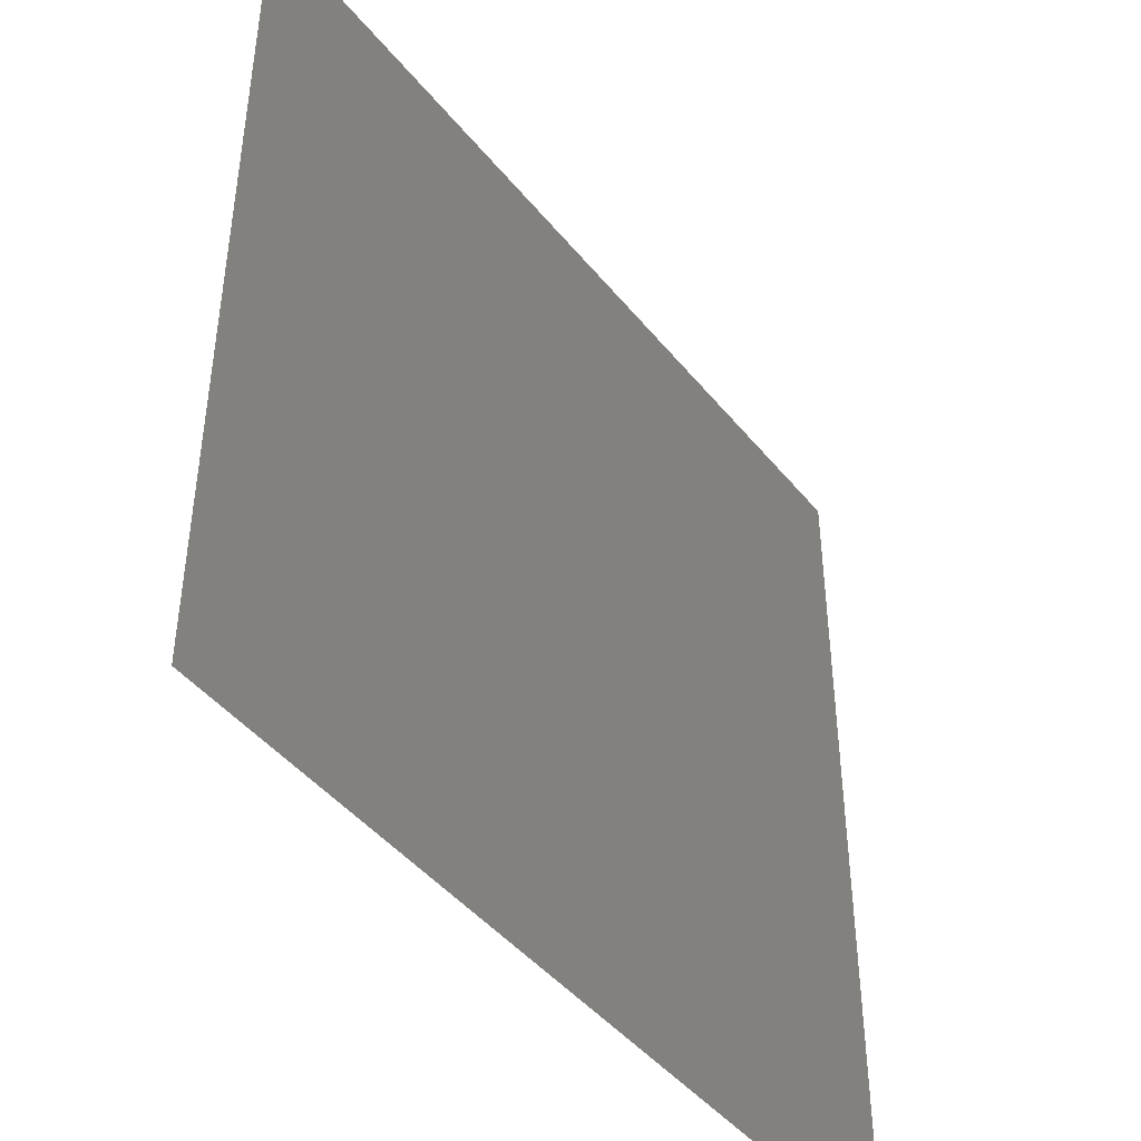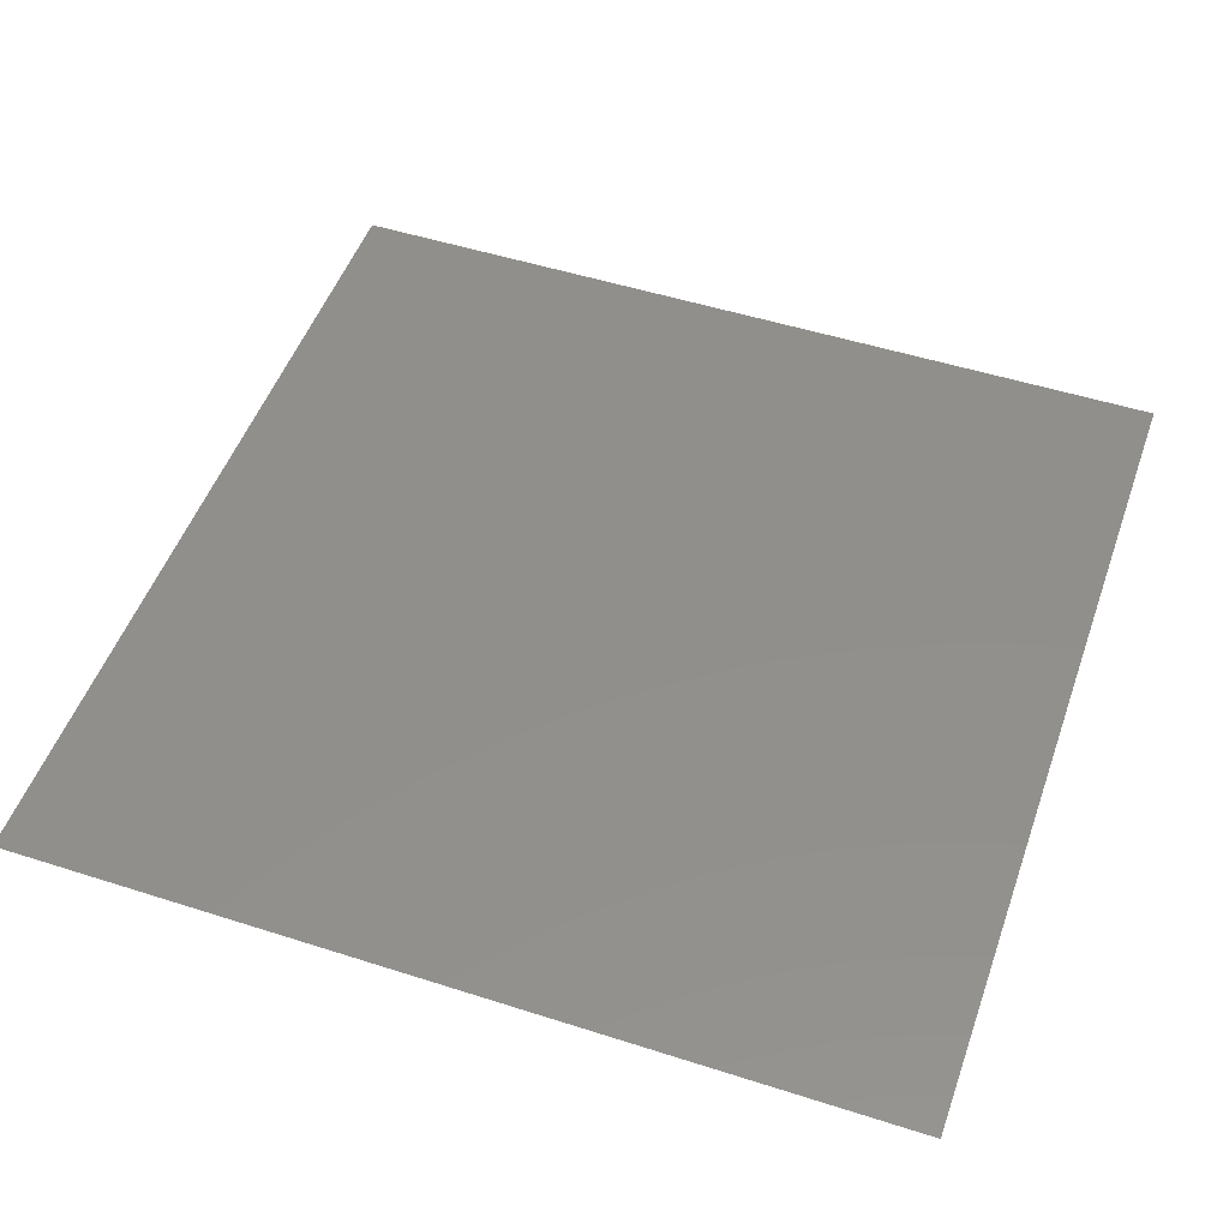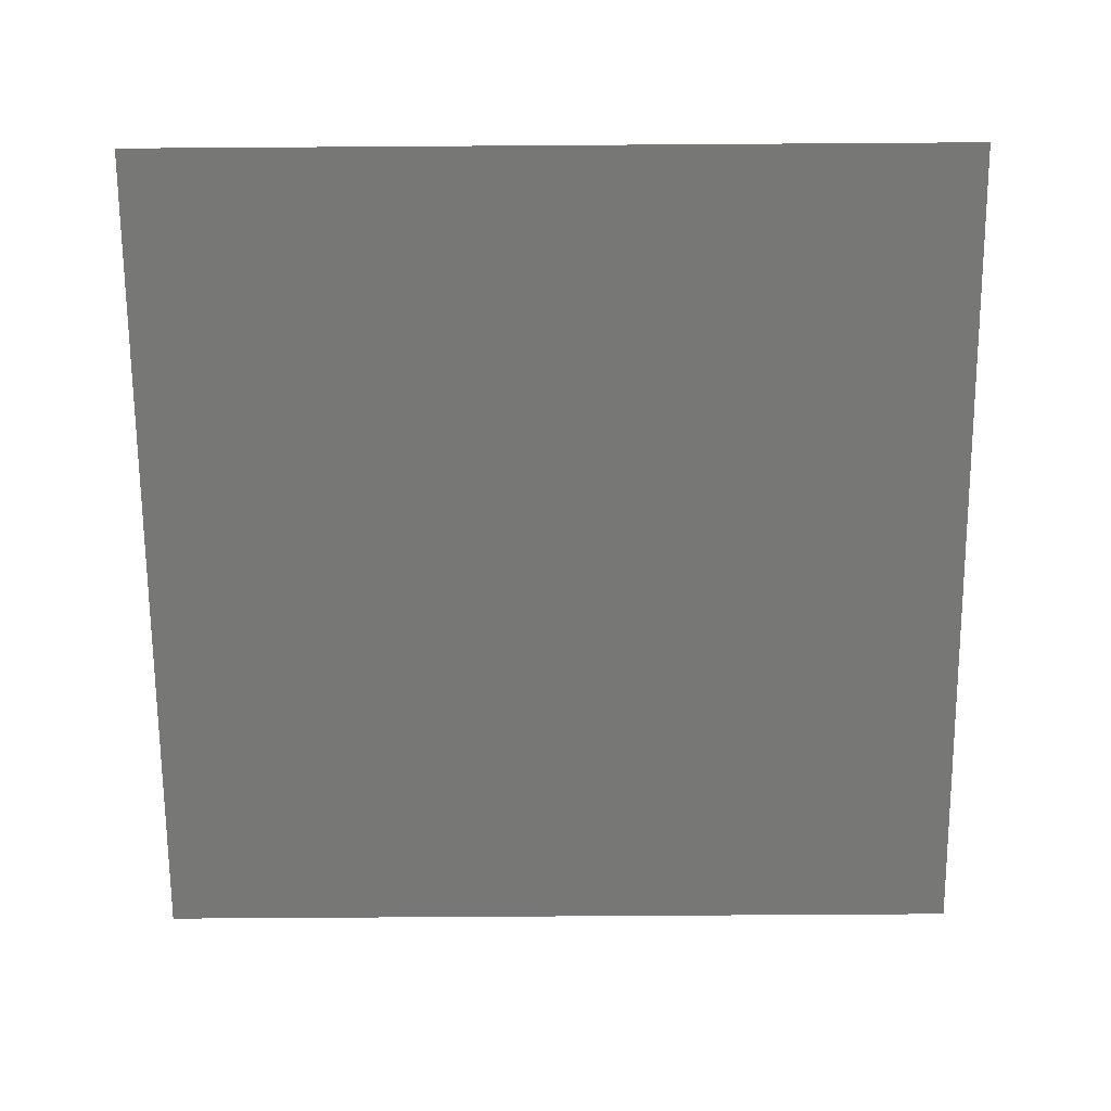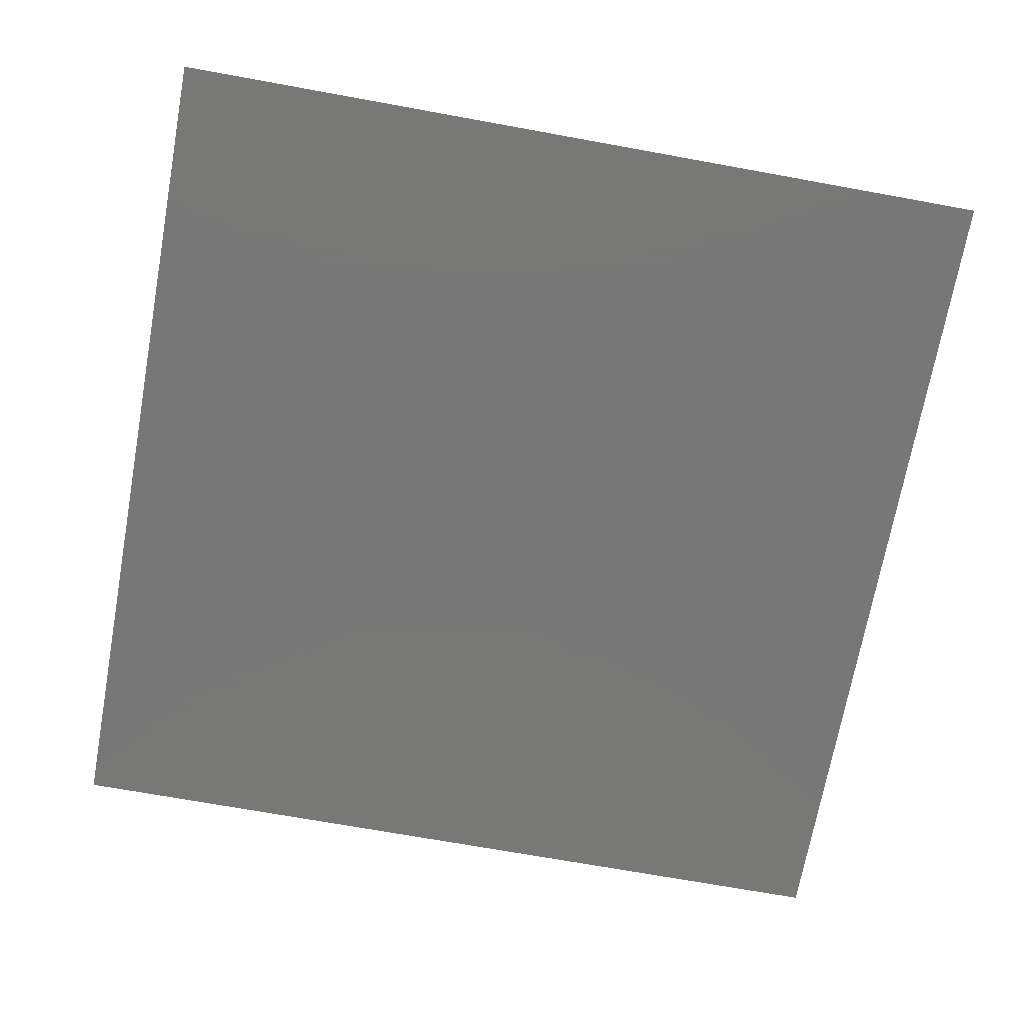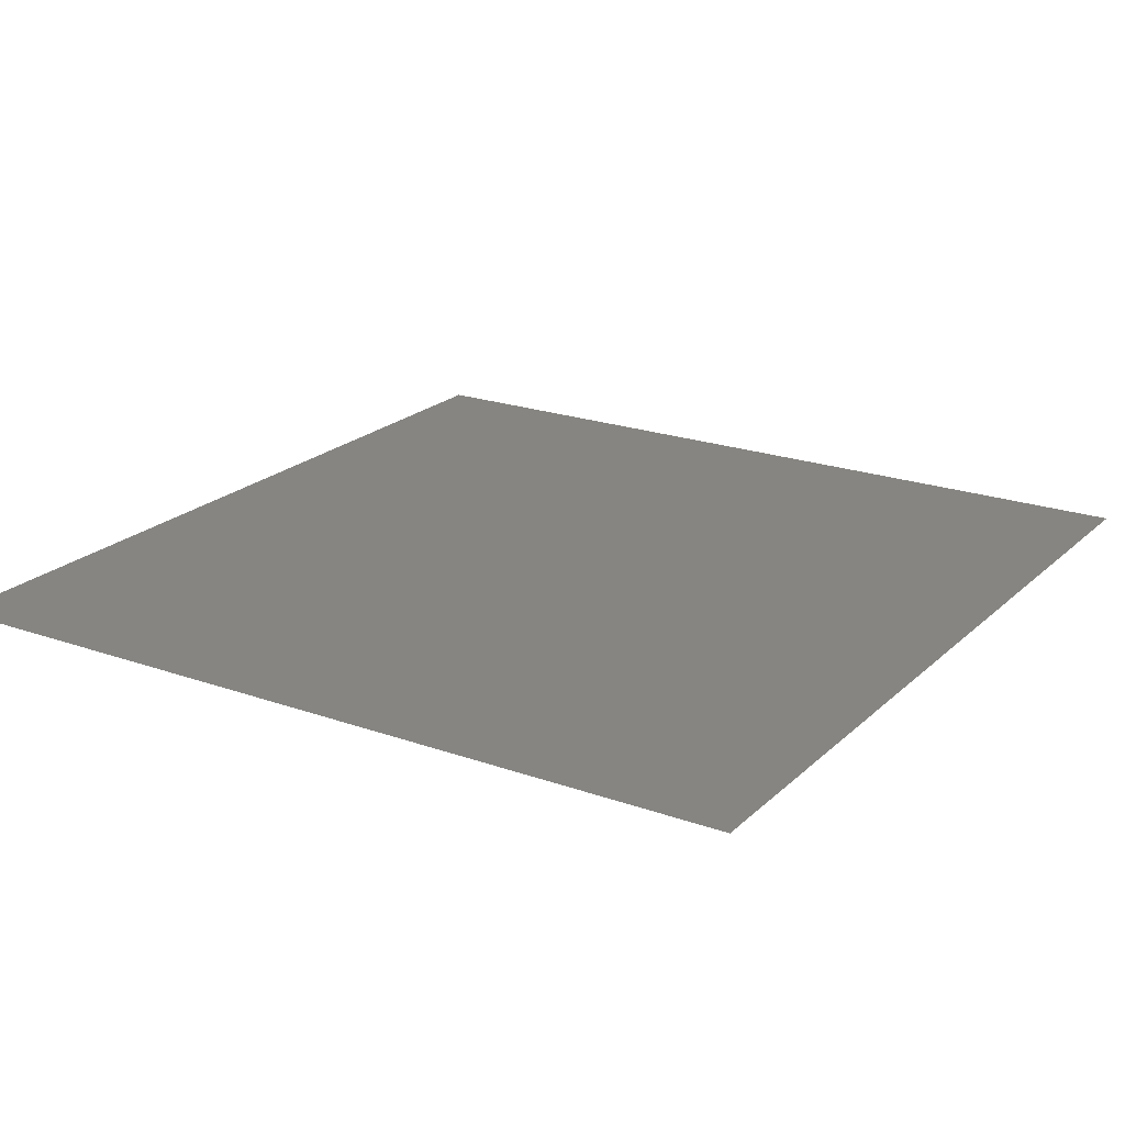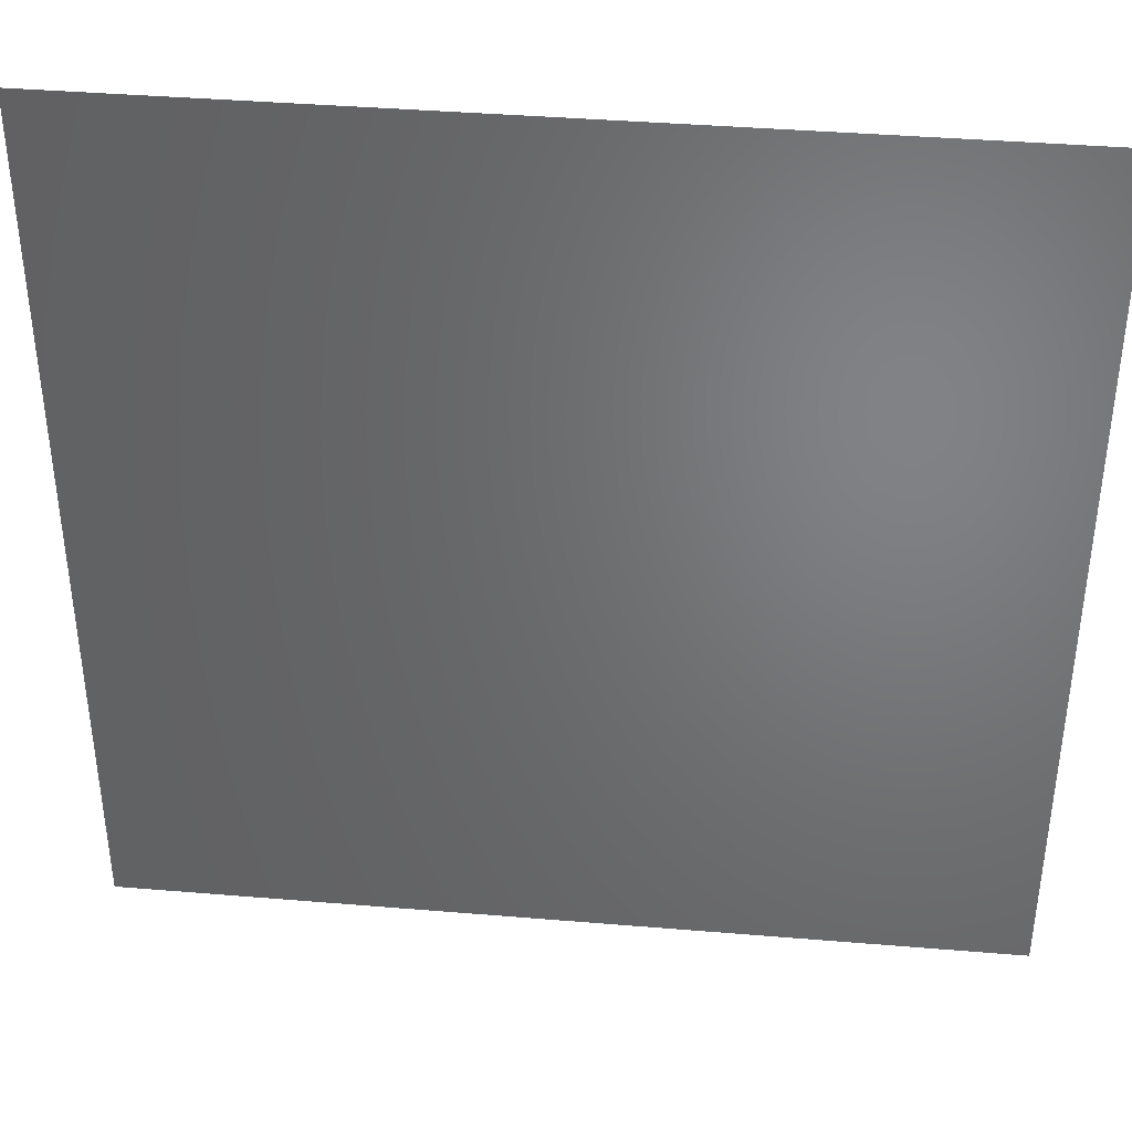
<metadata>
{"format":"stl","ext":"stl","renderer":"f3d","projection":"perspective","resolution":1024,"background":"white","views":[{"elev":-44.8,"azim":126.2,"up":"+Y"},{"elev":50.7,"azim":19.3,"up":"+Z"},{"elev":-69.5,"azim":-89.6,"up":"+Z"},{"elev":-70.3,"azim":-10.3,"up":"+Z"},{"elev":21.2,"azim":-147.6,"up":"+Z"},{"elev":39.5,"azim":-174.1,"up":"+Y"}]}
</metadata>
<code>
# stl→obj: 4 verts, 2 faces
v 0.25 -0.005 -0.02
v 0.25 -0.045 -0.02
v 0.21 -0.005 -0.02
v 0.21 -0.045 -0.02
f 1 2 3
f 2 4 3

</code>
